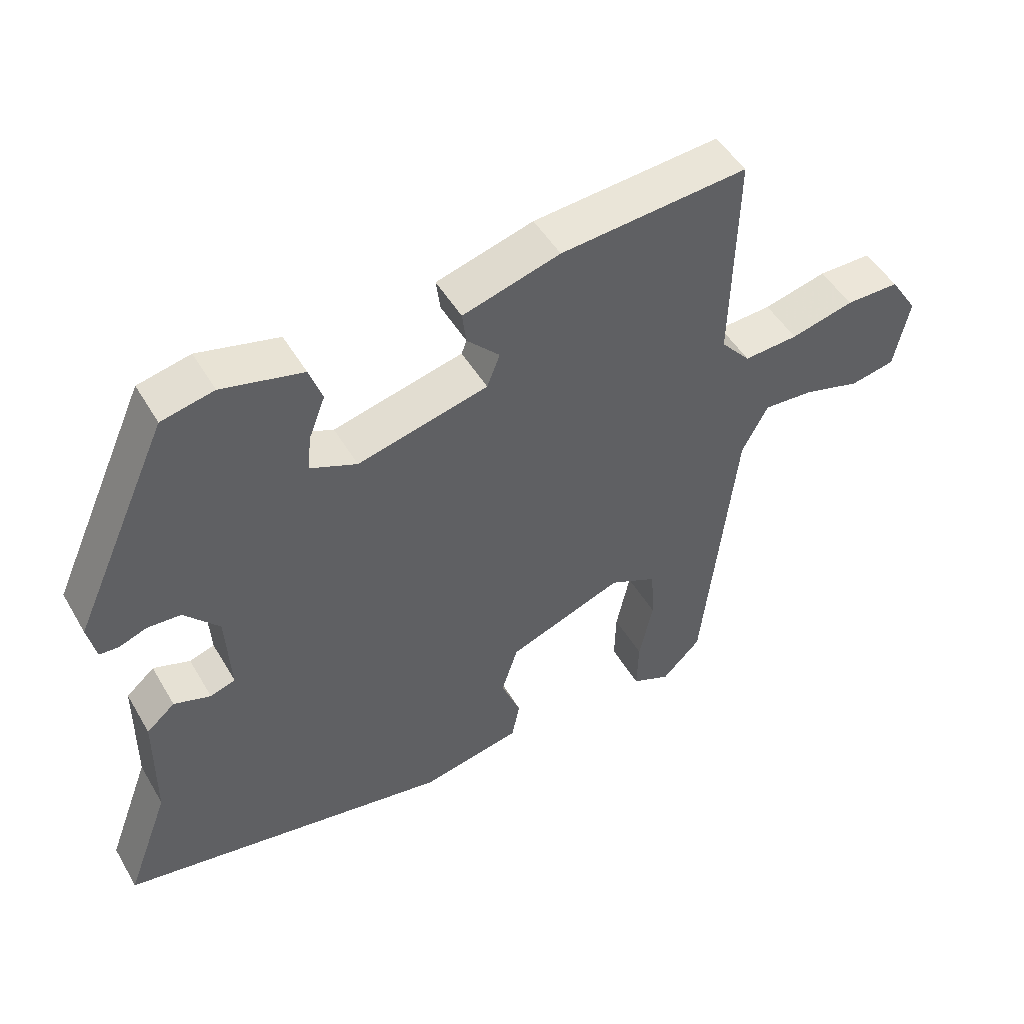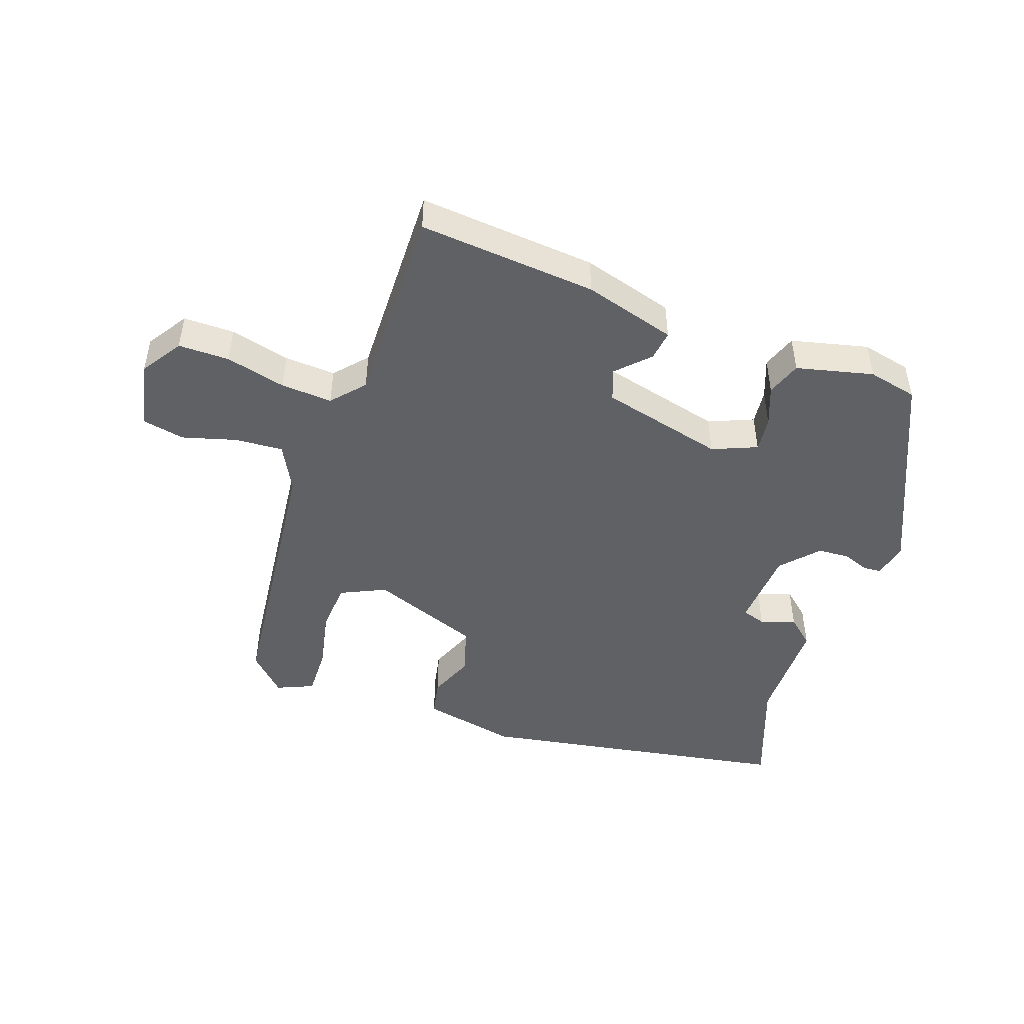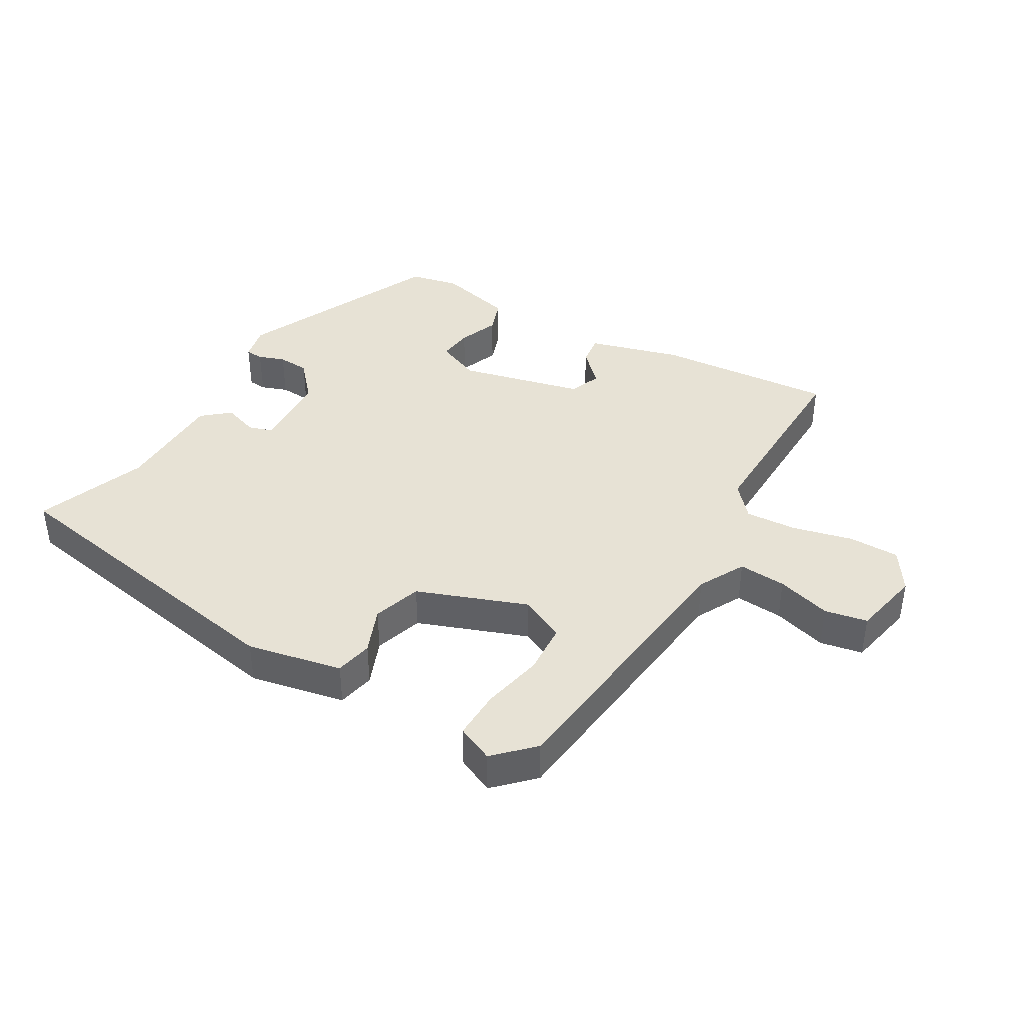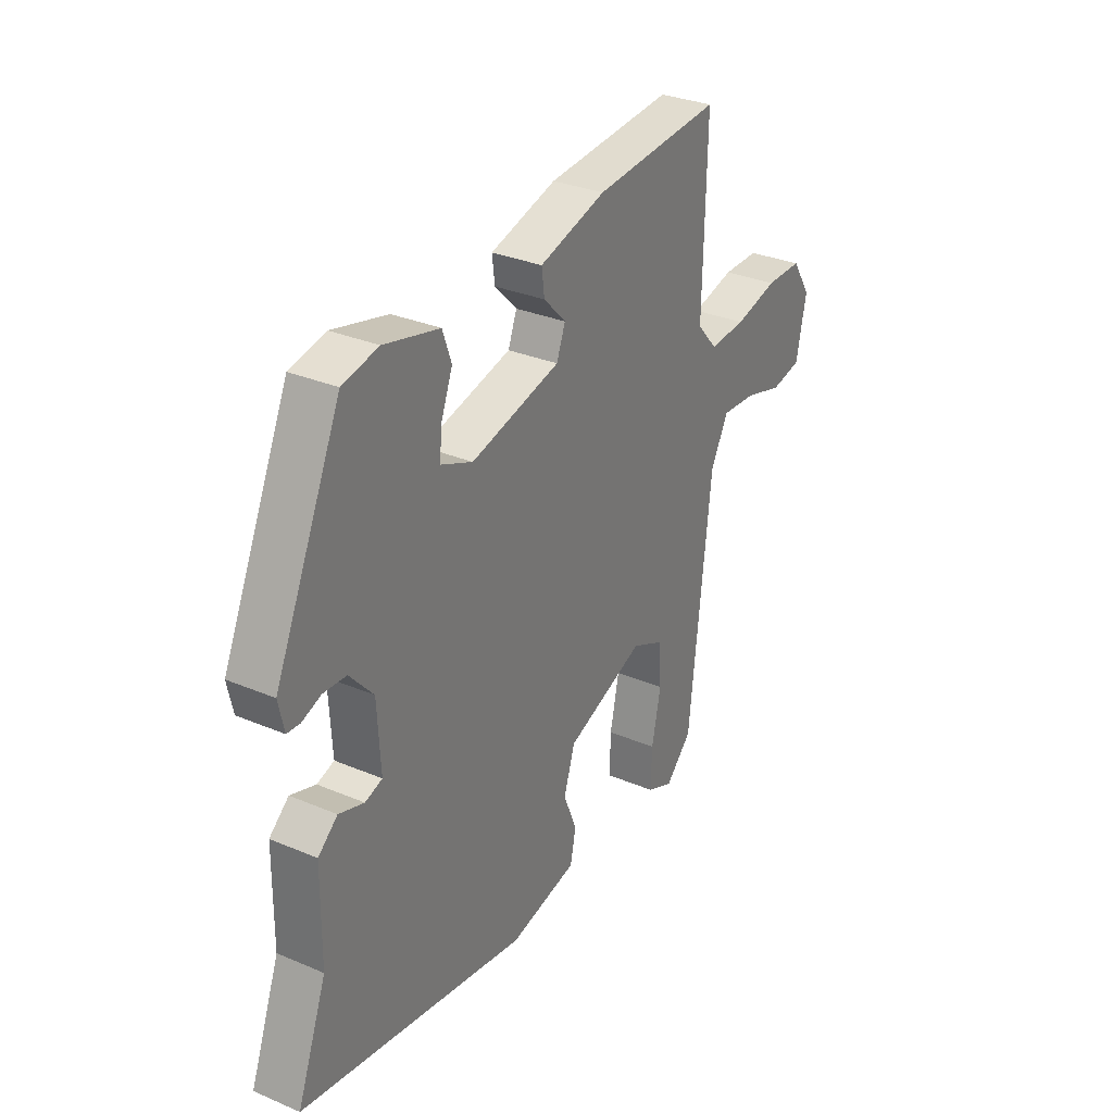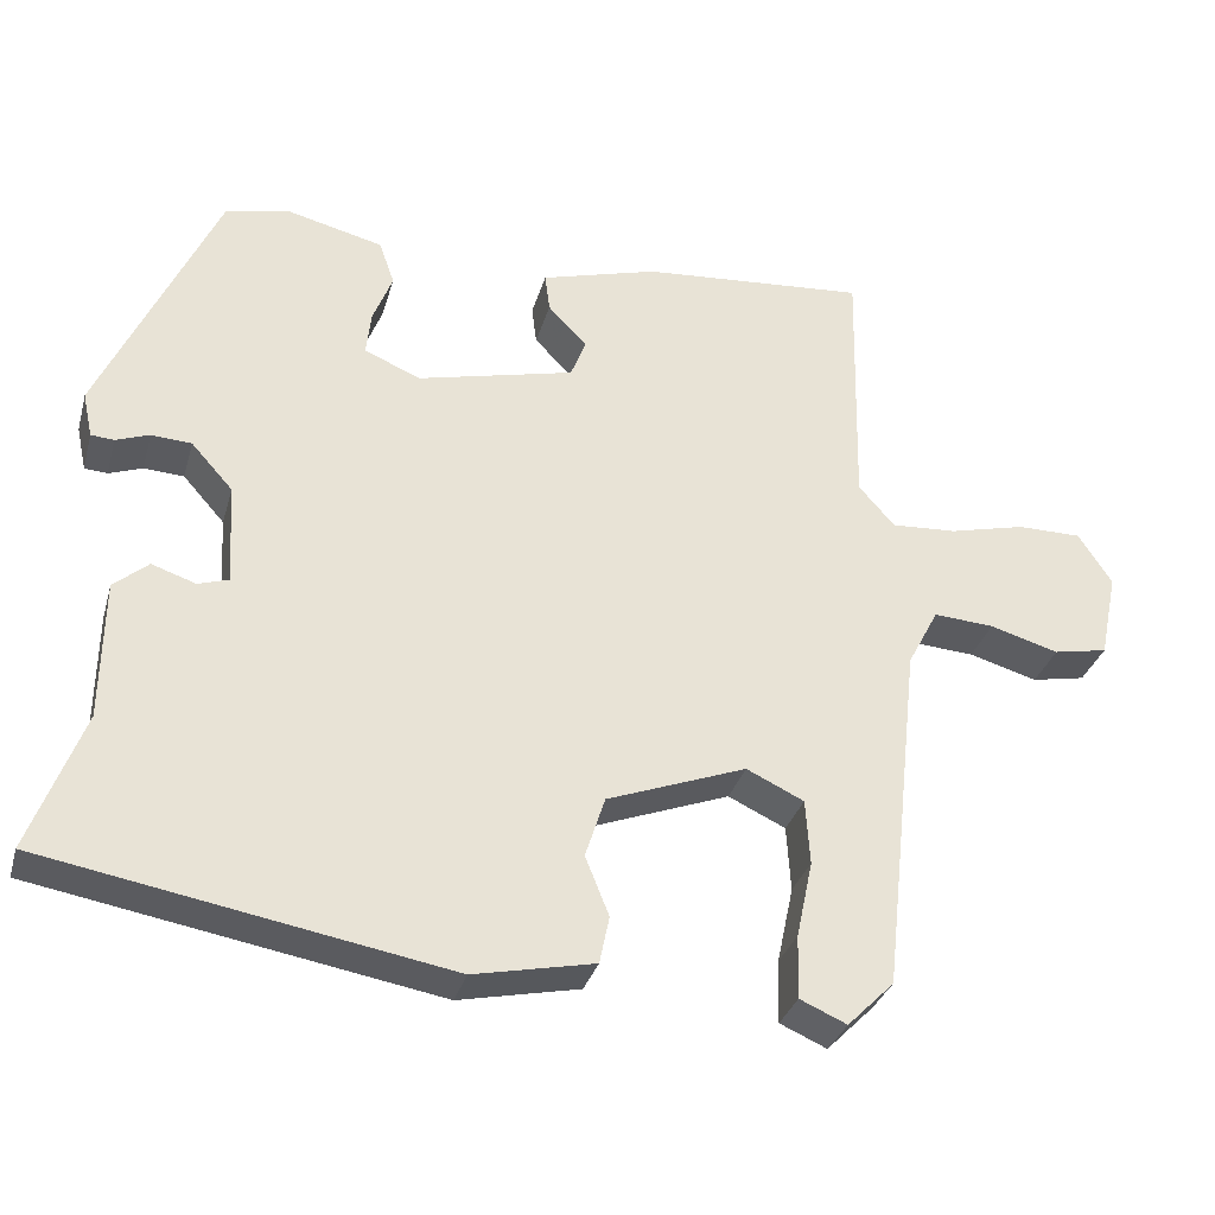
<metadata>
{"format":"obj","ext":"obj","renderer":"f3d","projection":"perspective","resolution":1024,"background":"white","views":[{"elev":49.0,"azim":150.6,"up":"+Z"},{"elev":-47.2,"azim":-19.5,"up":"+Y"},{"elev":40.4,"azim":-149.5,"up":"+Y"},{"elev":31.2,"azim":121.1,"up":"+Z"},{"elev":-32.3,"azim":164.8,"up":"+Z"}]}
</metadata>
<code>
v -0.466 0.07 0.505
v -0.19 0.07 0.482
v -0.047 0.07 0.441
v -0.053 0.07 0.394
v -0.101 0.07 0.345
v -0.082 0.07 0.296
v 0.11 0.07 0.249
v 0.179 0.07 0.278
v 0.173 0.07 0.332
v 0.149 0.07 0.394
v 0.168 0.07 0.448
v 0.287 0.07 0.477
v 0.364 0.07 0.46
v 0.507 0.07 0.145
v 0.495 0.07 0.09
v 0.467 0.07 0.088
v 0.426 0.07 0.103
v 0.377 0.07 0.1
v 0.326 0.07 0.043
v 0.319 0.07 -0.081
v 0.356 0.07 -0.093
v 0.41 0.07 -0.075
v 0.452 0.07 -0.111
v 0.454 0.07 -0.282
v 0.518 0.07 -0.453
v 0.027 0.07 -0.539
v -0.12 0.07 -0.508
v -0.132 0.07 -0.45
v -0.103 0.07 -0.378
v -0.127 0.07 -0.303
v -0.297 0.07 -0.239
v -0.367 0.07 -0.272
v -0.372 0.07 -0.352
v -0.352 0.07 -0.446
v -0.35 0.07 -0.523
v -0.407 0.07 -0.548
v -0.464 0.07 -0.491
v -0.512 0.07 -0.057
v -0.55 0.07 0.015
v -0.624 0.07 0.01
v -0.708 0.07 -0.014
v -0.774 0.07 -0.001
v -0.796 0.07 0.105
v -0.755 0.07 0.168
v -0.676 0.07 0.168
v -0.583 0.07 0.145
v -0.503 0.07 0.14
v -0.459 0.07 0.19
v -0.466 0 0.505
v -0.19 0 0.482
v -0.047 0 0.441
v -0.053 0 0.394
v -0.101 0 0.345
v -0.082 0 0.296
v 0.11 0 0.249
v 0.179 0 0.278
v 0.173 0 0.332
v 0.149 0 0.394
v 0.168 0 0.448
v 0.287 0 0.477
v 0.364 0 0.46
v 0.507 0 0.145
v 0.495 0 0.09
v 0.467 0 0.088
v 0.426 0 0.103
v 0.377 0 0.1
v 0.326 0 0.043
v 0.319 0 -0.081
v 0.356 0 -0.093
v 0.41 0 -0.075
v 0.452 0 -0.111
v 0.454 0 -0.282
v 0.518 0 -0.453
v 0.027 0 -0.539
v -0.12 0 -0.508
v -0.132 0 -0.45
v -0.103 0 -0.378
v -0.127 0 -0.303
v -0.297 0 -0.239
v -0.367 0 -0.272
v -0.372 0 -0.352
v -0.352 0 -0.446
v -0.35 0 -0.523
v -0.407 0 -0.548
v -0.464 0 -0.491
v -0.512 0 -0.057
v -0.55 0 0.015
v -0.624 0 0.01
v -0.708 0 -0.014
v -0.774 0 -0.001
v -0.796 0 0.105
v -0.755 0 0.168
v -0.676 0 0.168
v -0.583 0 0.145
v -0.503 0 0.14
v -0.459 0 0.19
f 43 44 45 46
f 43 46 47
f 40 41 42 43
f 39 40 43 47
f 38 39 47 48
f 36 37 38 48
f 33 34 35 36
f 32 33 36 48
f 26 27 28 29
f 24 25 26 29
f 24 29 30
f 21 22 23 24
f 20 21 24 30
f 19 20 30 31
f 14 15 16 17
f 14 17 18
f 13 14 18
f 9 10 11 12
f 8 9 12 13
f 2 3 4 5
f 2 5 6
f 1 2 6
f 31 32 48 1
f 8 13 18 19
f 7 8 19 31
f 6 7 31
f 1 6 31
f 94 93 92 91
f 95 94 91
f 91 90 89 88
f 95 91 88 87
f 96 95 87 86
f 96 86 85 84
f 84 83 82 81
f 96 84 81 80
f 77 76 75 74
f 77 74 73 72
f 78 77 72
f 72 71 70 69
f 78 72 69 68
f 79 78 68 67
f 65 64 63 62
f 66 65 62
f 66 62 61
f 60 59 58 57
f 61 60 57 56
f 53 52 51 50
f 54 53 50
f 54 50 49
f 49 96 80 79
f 67 66 61 56
f 79 67 56 55
f 79 55 54
f 79 54 49
f 1 49 50 2
f 2 50 51 3
f 3 51 52 4
f 4 52 53 5
f 5 53 54 6
f 6 54 55 7
f 7 55 56 8
f 8 56 57 9
f 9 57 58 10
f 10 58 59 11
f 11 59 60 12
f 12 60 61 13
f 13 61 62 14
f 14 62 63 15
f 15 63 64 16
f 16 64 65 17
f 17 65 66 18
f 18 66 67 19
f 19 67 68 20
f 20 68 69 21
f 21 69 70 22
f 22 70 71 23
f 23 71 72 24
f 24 72 73 25
f 25 73 74 26
f 26 74 75 27
f 27 75 76 28
f 28 76 77 29
f 29 77 78 30
f 30 78 79 31
f 31 79 80 32
f 32 80 81 33
f 33 81 82 34
f 34 82 83 35
f 35 83 84 36
f 36 84 85 37
f 37 85 86 38
f 38 86 87 39
f 39 87 88 40
f 40 88 89 41
f 41 89 90 42
f 42 90 91 43
f 43 91 92 44
f 44 92 93 45
f 45 93 94 46
f 46 94 95 47
f 47 95 96 48
f 48 96 49 1

</code>
